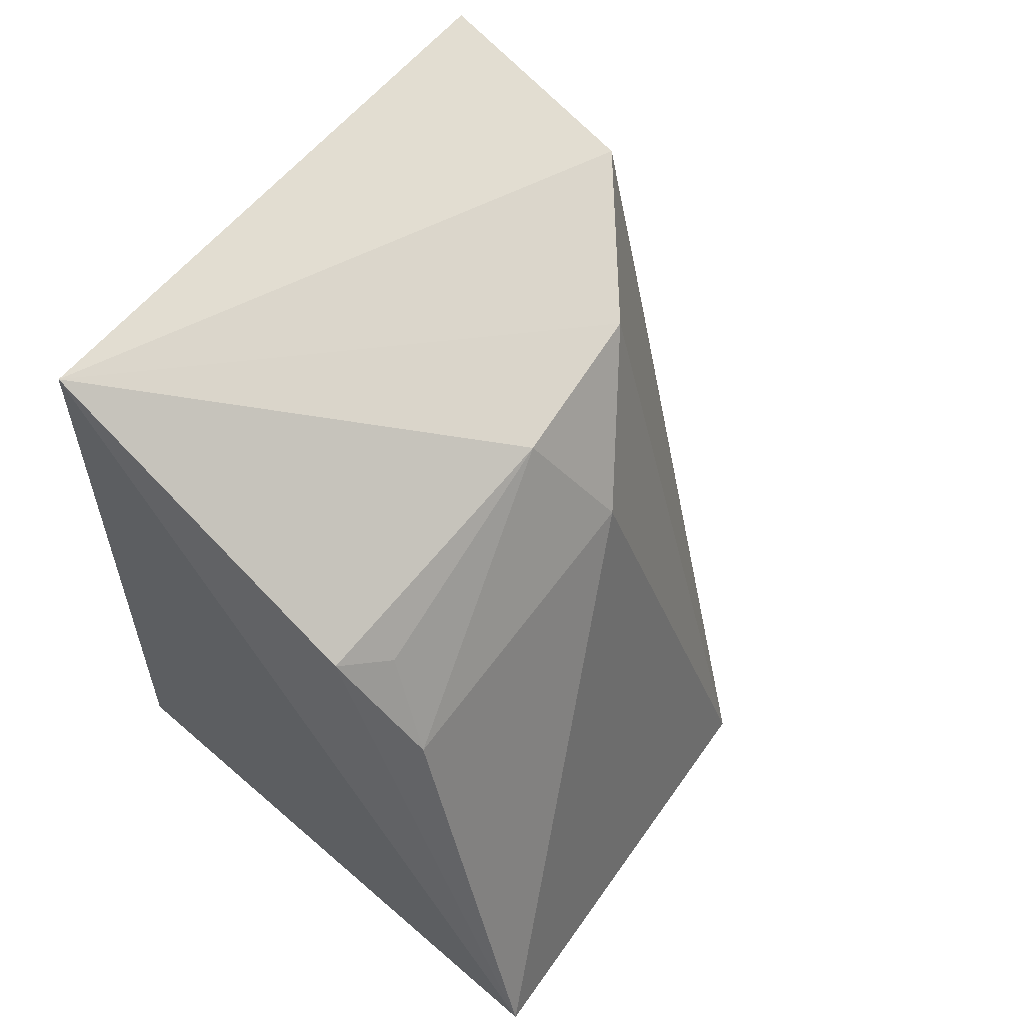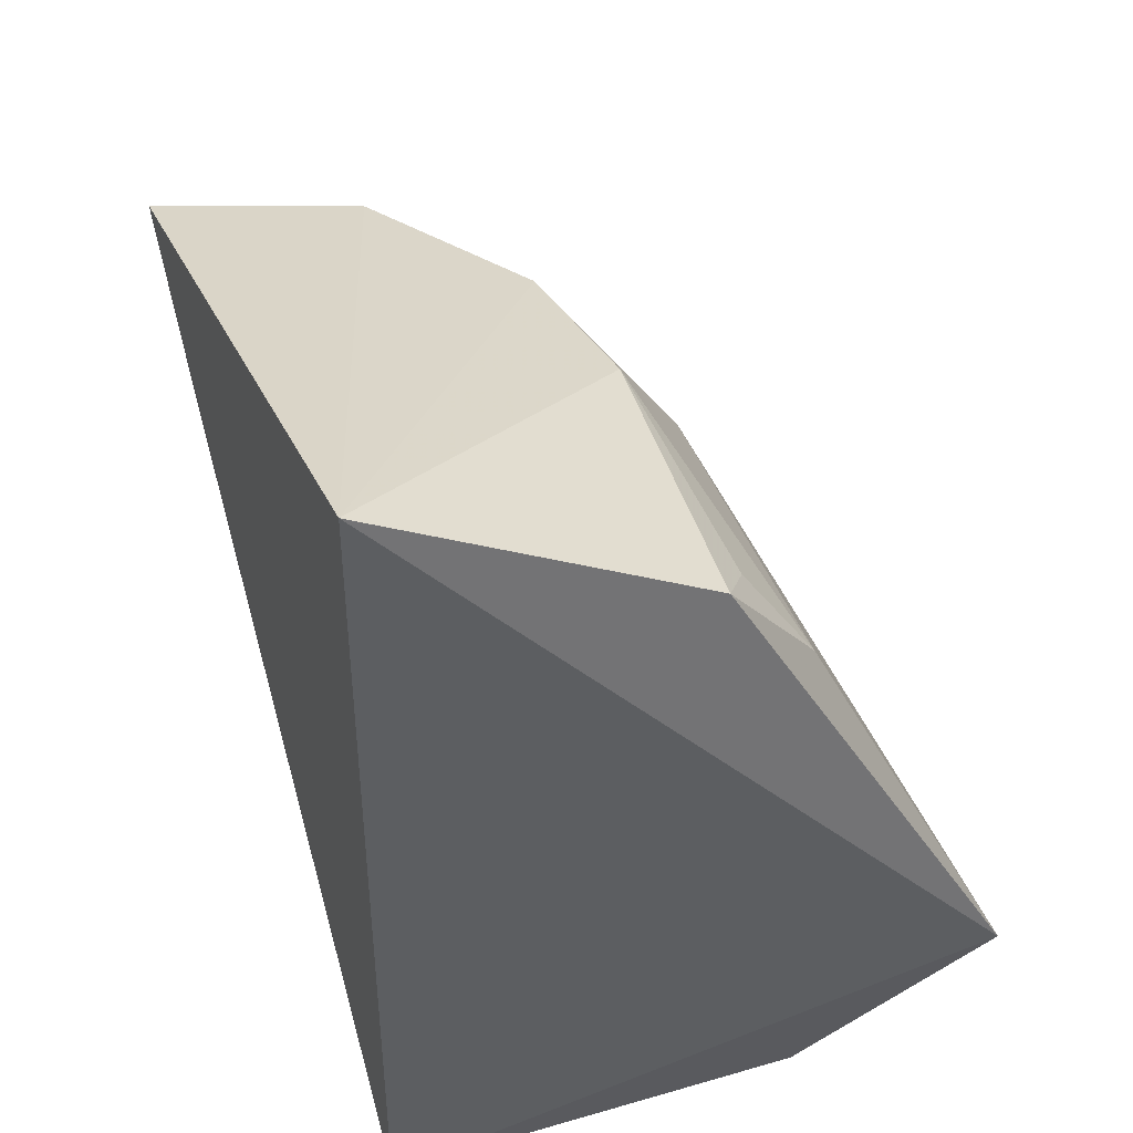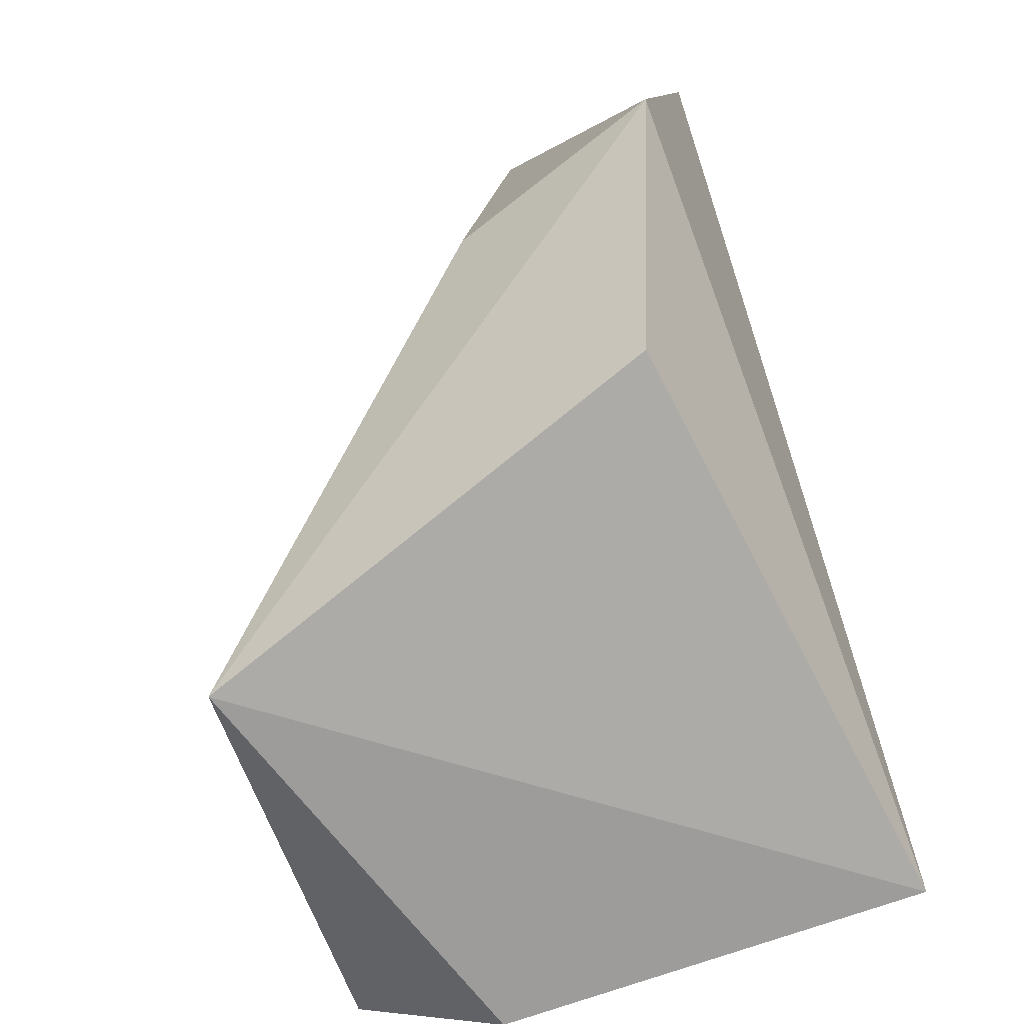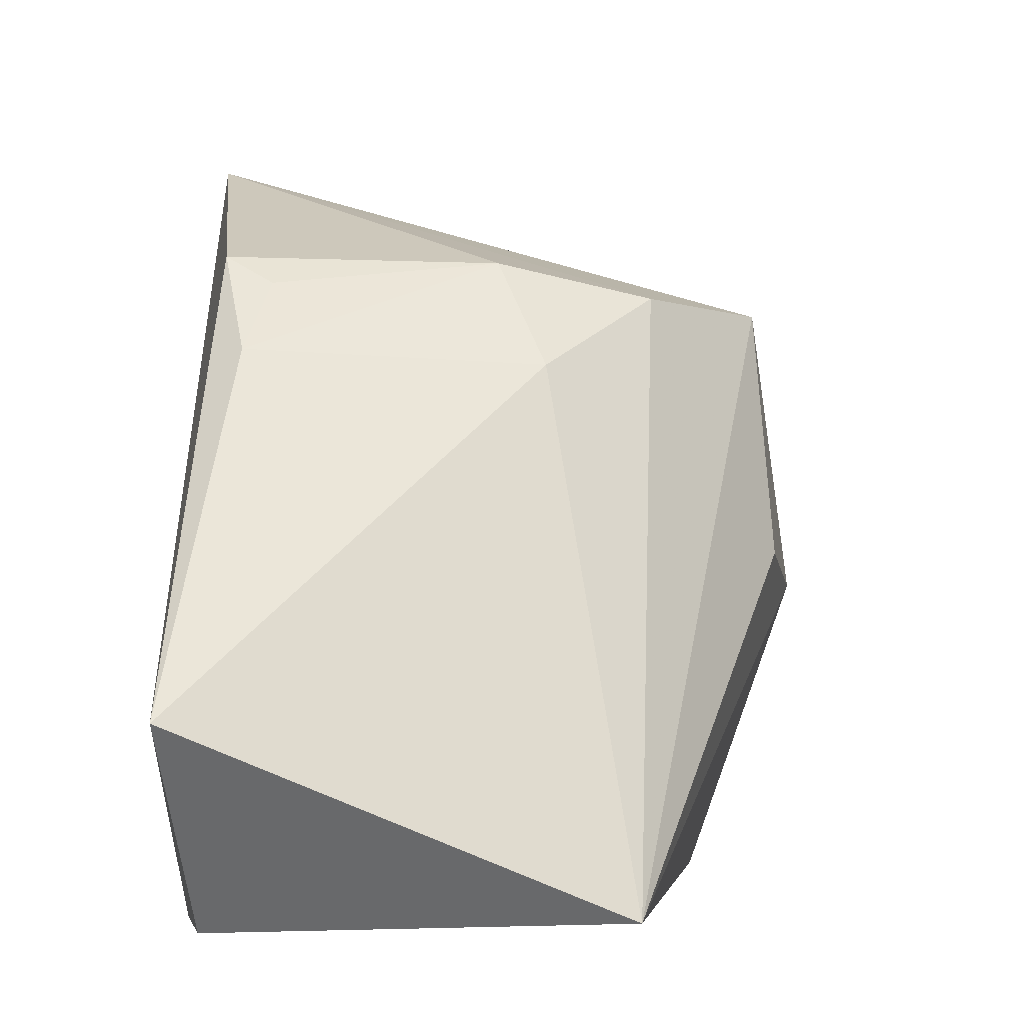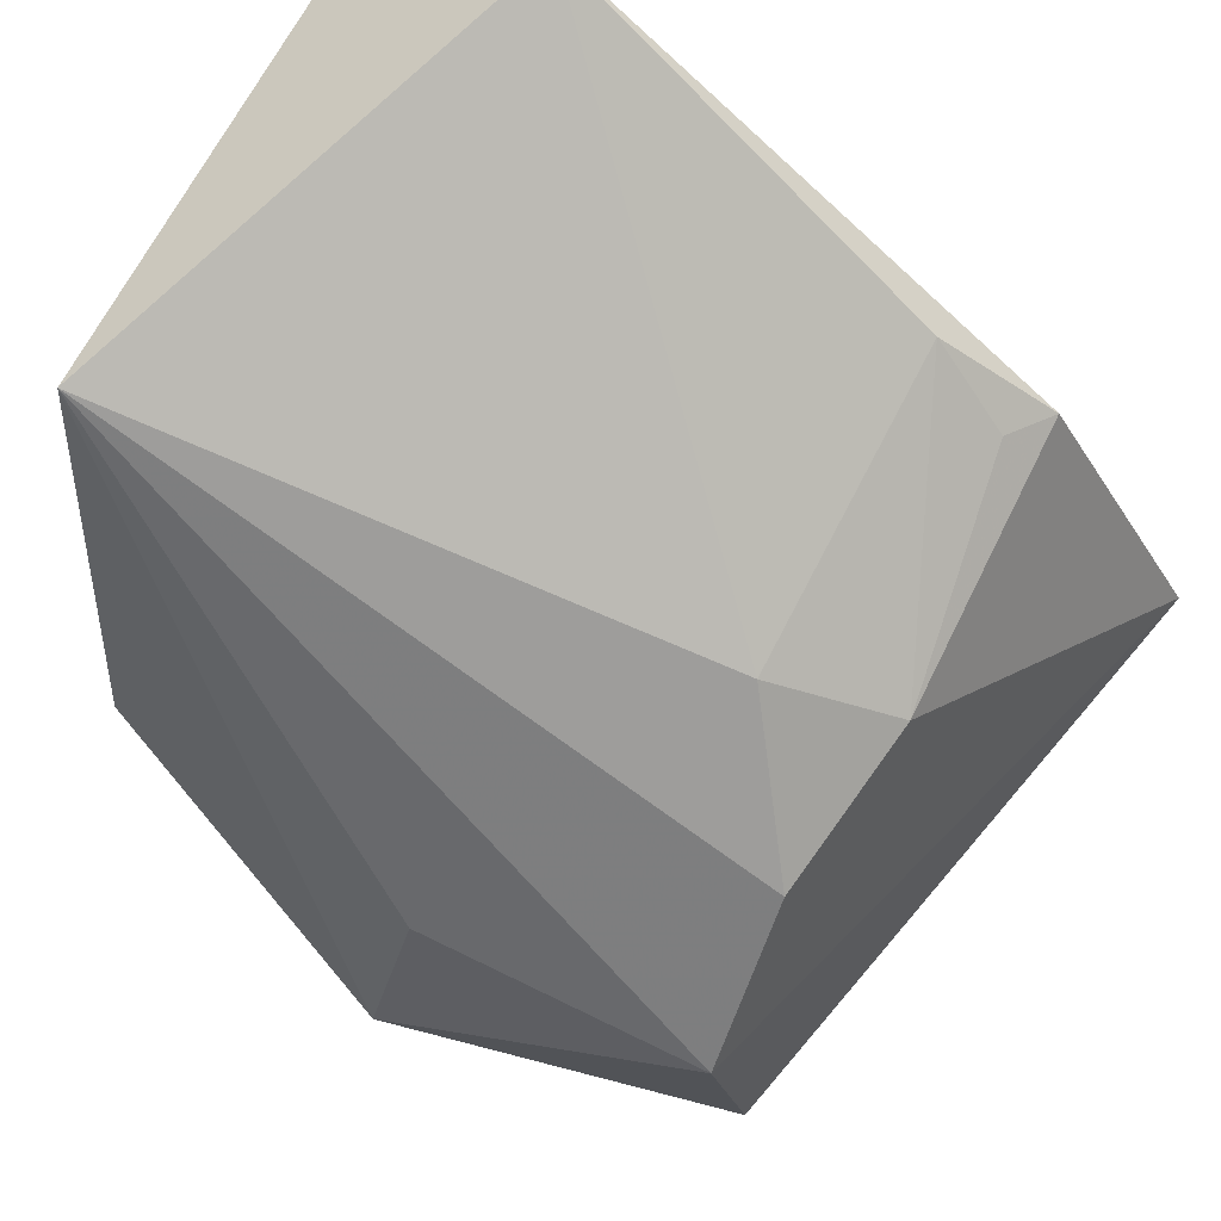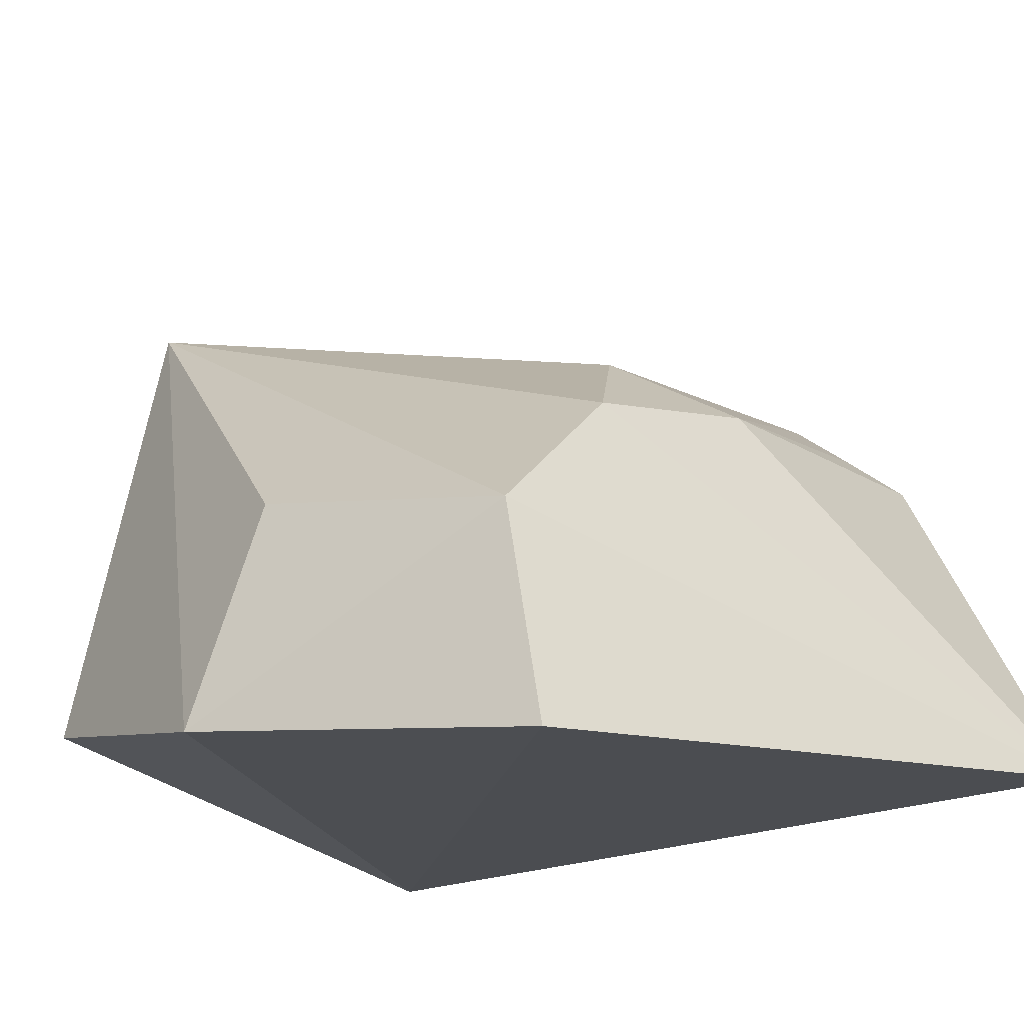
<metadata>
{"format":"obj","ext":"obj","renderer":"f3d","projection":"perspective","resolution":1024,"background":"white","views":[{"elev":67.0,"azim":128.9,"up":"+Z"},{"elev":46.0,"azim":71.6,"up":"+Z"},{"elev":-68.5,"azim":-69.7,"up":"+Z"},{"elev":-7.5,"azim":171.1,"up":"+Z"},{"elev":78.7,"azim":-63.0,"up":"+Y"},{"elev":-17.6,"azim":-49.5,"up":"+Y"}]}
</metadata>
<code>
v -0.01738 -0.06991 0.1769
v -0.01651 -0.04456 0.1628
v -0.06463 -0.05623 0.1617
v -0.04775 -0.0268 0.1084
v -0.0149 -0.07075 0.1074
v -0.04249 -0.03846 0.1532
v -0.0394 -0.04425 0.163
v -0.01084 -0.02288 0.123
v -0.06524 -0.0725 0.1653
v -0.05301 -0.04625 0.1608
v -0.01763 -0.03749 0.1536
v -0.0149 -0.03733 0.1074
v -0.07137 -0.07002 0.1385
v -0.02025 -0.04219 0.1601
v -0.06541 -0.05243 0.1396
v -0.06031 -0.06479 0.1123
f 7 1 2
f 8 2 1
f 8 1 5
f 8 4 6
f 9 5 1
f 9 1 3
f 10 6 4
f 10 4 3
f 10 7 6
f 10 3 1
f 10 1 7
f 11 6 7
f 11 8 6
f 11 2 8
f 12 8 5
f 12 5 4
f 12 4 8
f 13 9 3
f 13 5 9
f 14 11 7
f 14 7 2
f 14 2 11
f 15 13 3
f 15 3 4
f 15 4 13
f 16 13 4
f 16 4 5
f 16 5 13

</code>
